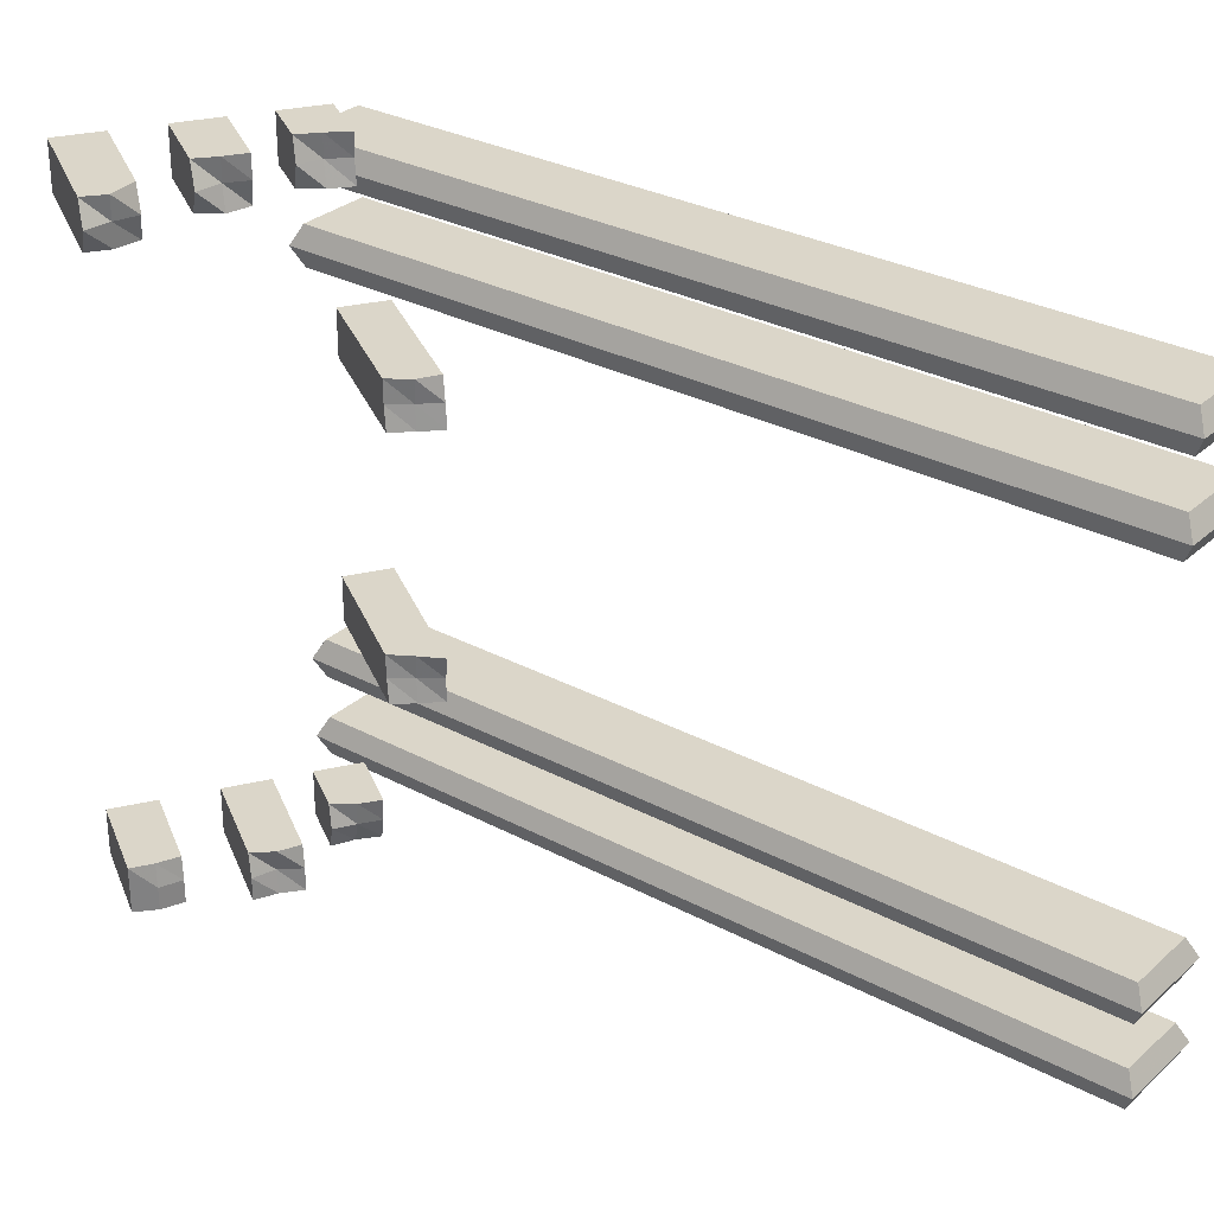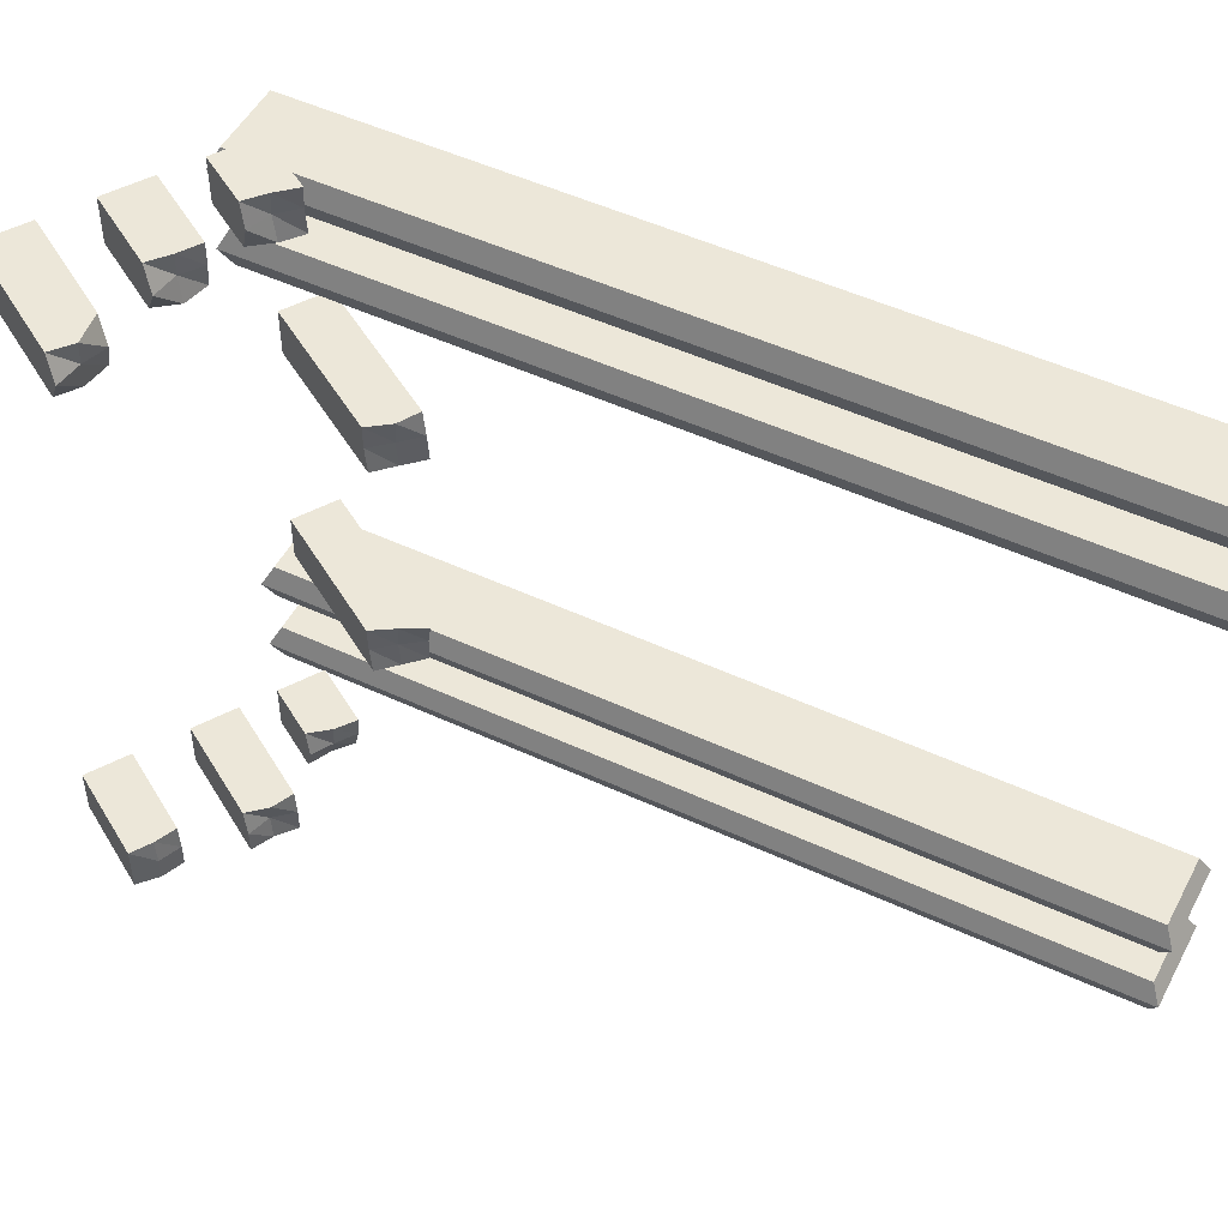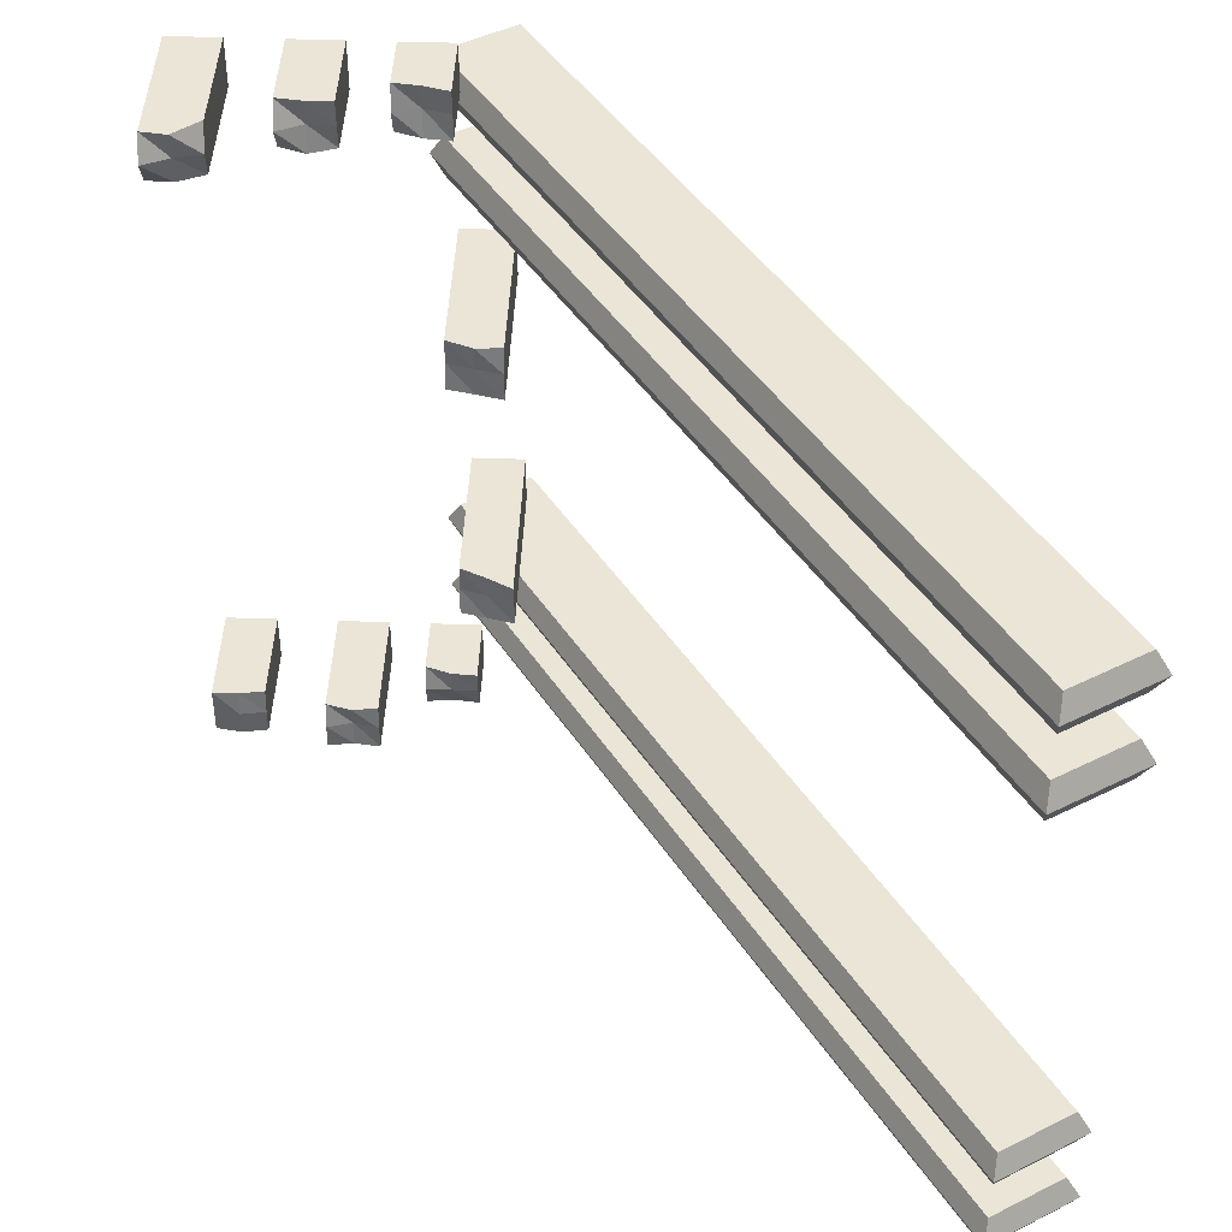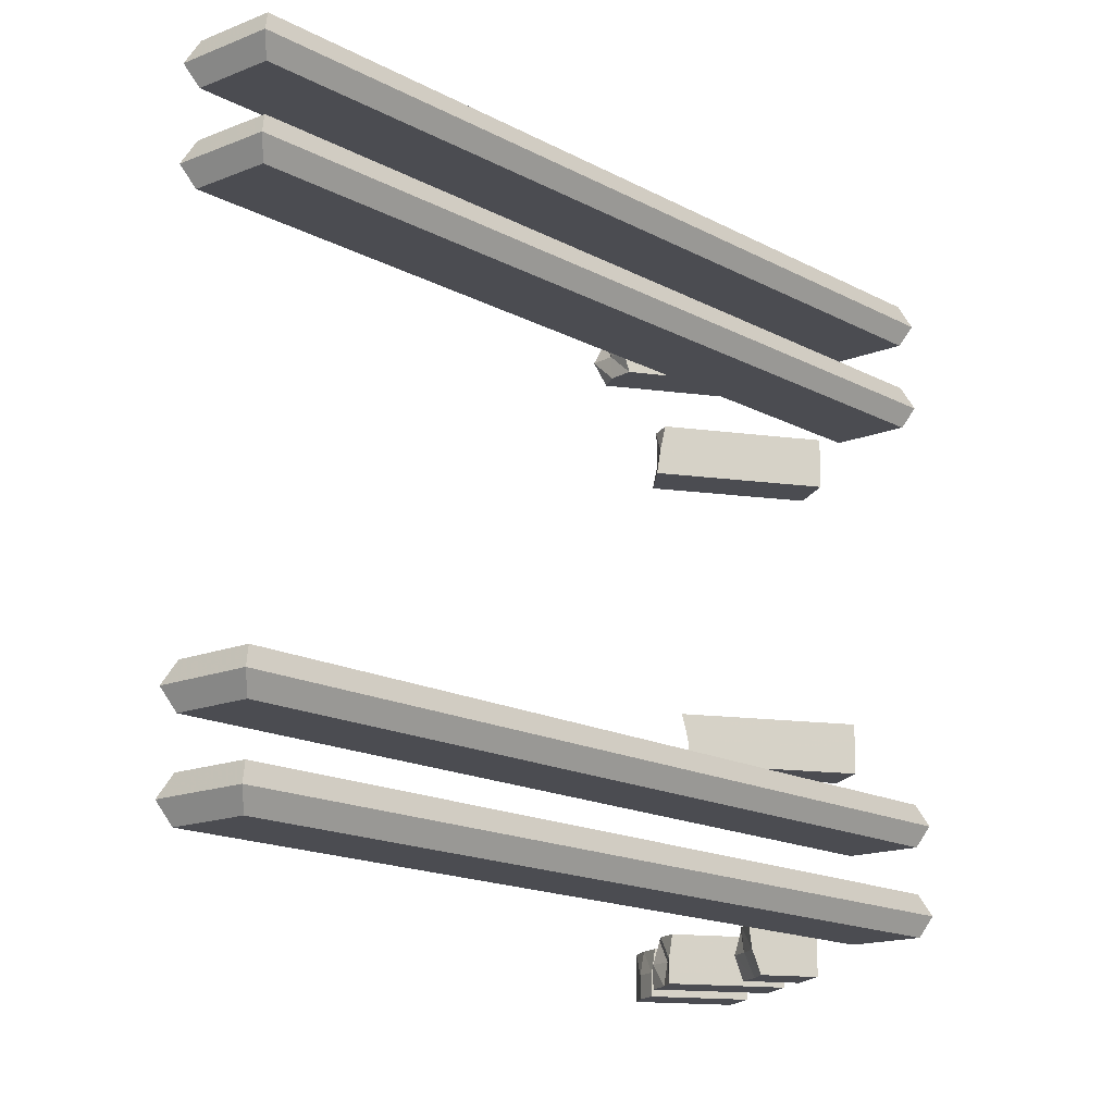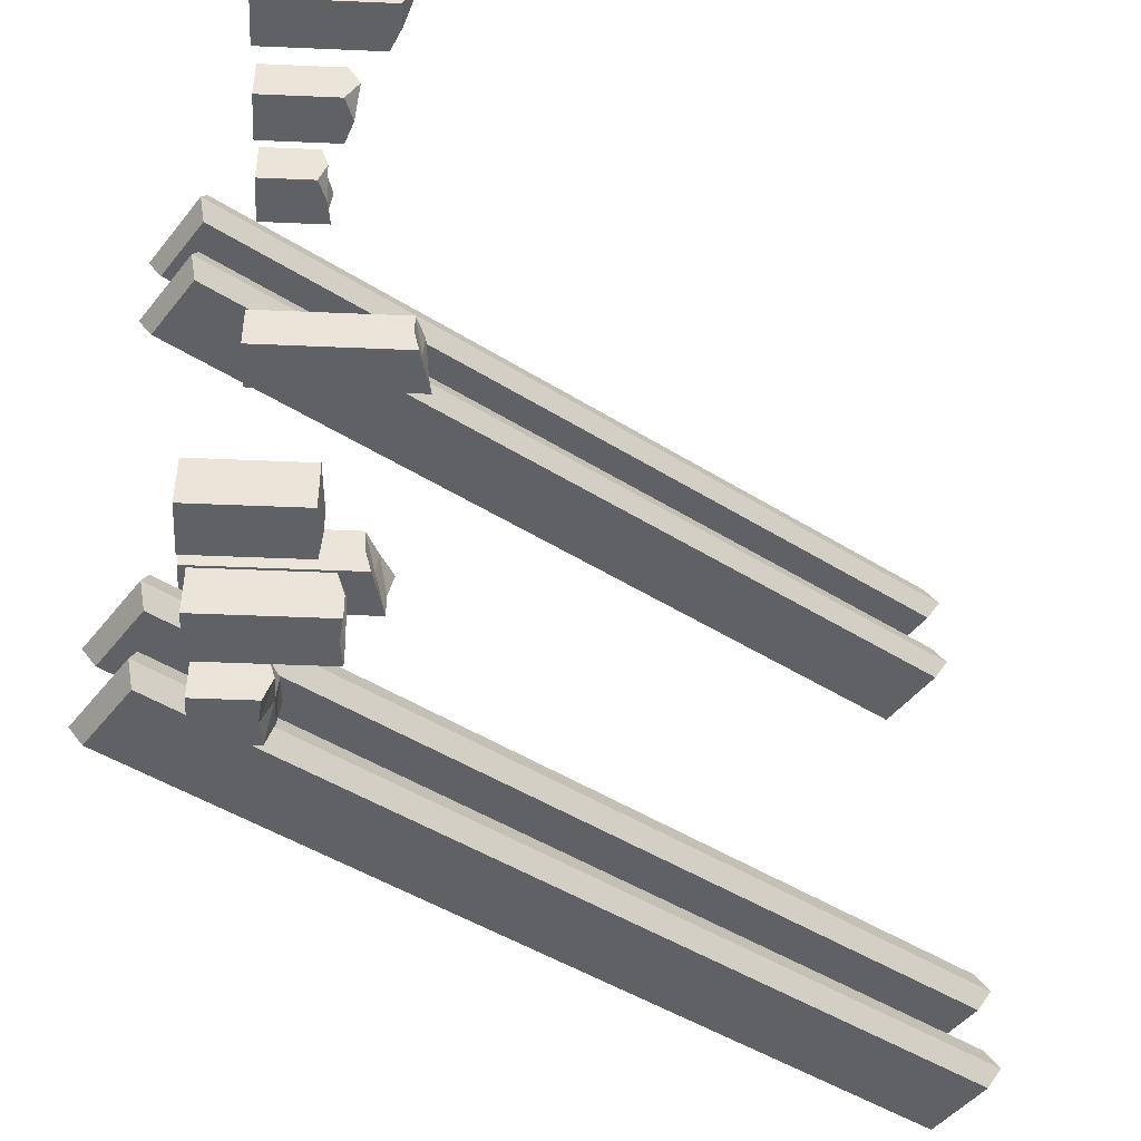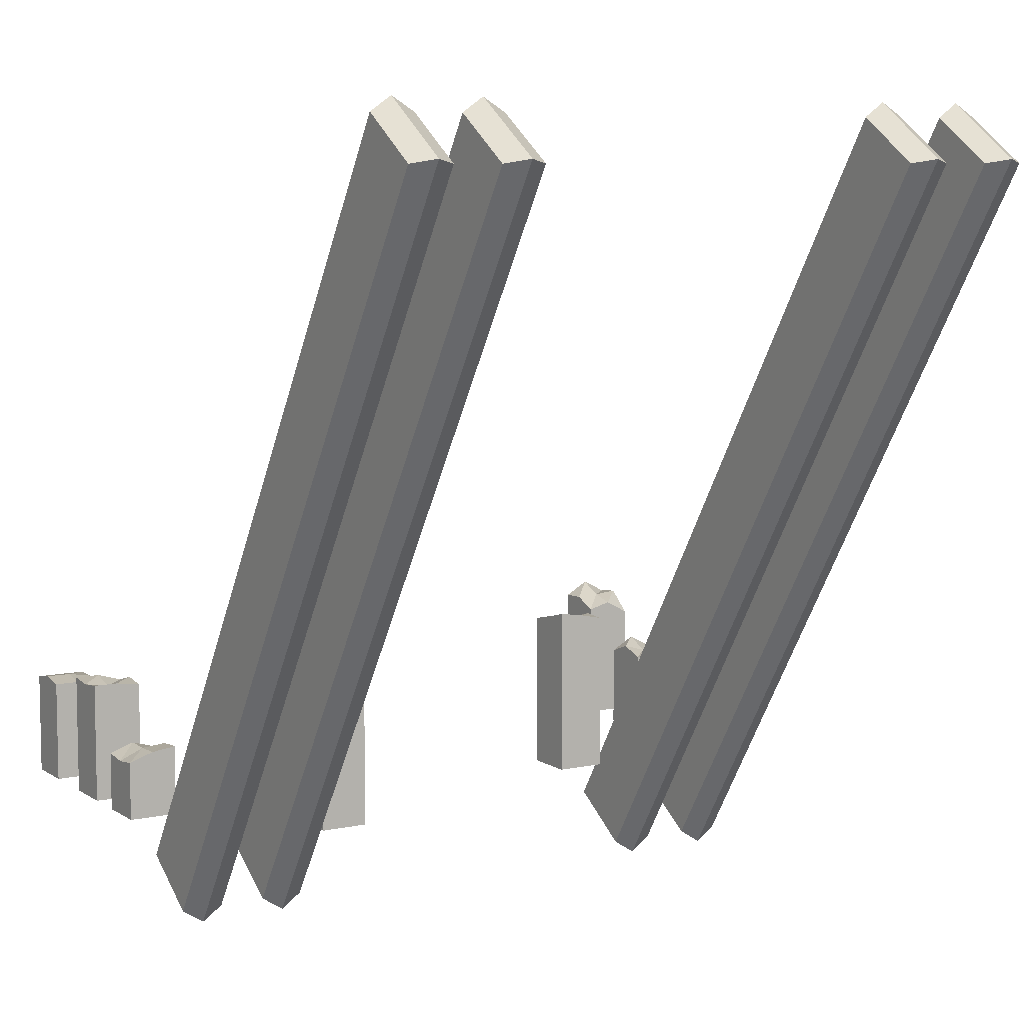
<metadata>
{"format":"obj","ext":"obj","renderer":"f3d","projection":"perspective","resolution":1024,"background":"white","views":[{"elev":29.9,"azim":160.9,"up":"+Z"},{"elev":50.0,"azim":150.0,"up":"+Z"},{"elev":44.0,"azim":-177.6,"up":"+Z"},{"elev":-15.4,"azim":-106.1,"up":"+Z"},{"elev":-46.4,"azim":87.2,"up":"+Z"},{"elev":7.8,"azim":-120.8,"up":"+Y"}]}
</metadata>
<code>
o Cube_Cube.001
v -1.993 0.493 -0.4007
v -1.993 0.493 -0.4469
v -1.921 0.5399 -0.4469
v -1.921 0.5399 -0.4007
v -2.523 1.311 -0.4007
v -2.523 1.311 -0.4469
v -2.451 1.358 -0.4469
v -2.451 1.358 -0.4007
v -2.538 1.315 -0.4238
v -1.995 0.4779 -0.4238
v -2.449 1.373 -0.4238
v -1.906 0.5355 -0.4238
v -1.993 0.493 -0.3039
v -1.993 0.493 -0.3501
v -1.921 0.5399 -0.3501
v -1.921 0.5399 -0.3039
v -2.523 1.311 -0.3039
v -2.523 1.311 -0.3501
v -2.451 1.358 -0.3501
v -2.451 1.358 -0.3039
v -2.538 1.315 -0.327
v -1.995 0.4779 -0.327
v -2.449 1.373 -0.327
v -1.906 0.5355 -0.327
v -1.993 0.493 0.1689
v -1.993 0.493 0.1226
v -1.921 0.5399 0.1226
v -1.921 0.5399 0.1689
v -2.523 1.311 0.1689
v -2.523 1.311 0.1226
v -2.451 1.358 0.1226
v -2.451 1.358 0.1689
v -2.538 1.315 0.1457
v -1.995 0.4779 0.1457
v -2.449 1.373 0.1457
v -1.906 0.5355 0.1457
v -1.993 0.493 0.2656
v -1.993 0.493 0.2194
v -1.921 0.5399 0.2194
v -1.921 0.5399 0.2656
v -2.523 1.311 0.2656
v -2.523 1.311 0.2194
v -2.451 1.358 0.2194
v -2.451 1.358 0.2656
v -2.538 1.315 0.2425
v -1.995 0.4779 0.2425
v -2.449 1.373 0.2425
v -1.906 0.5355 0.2425
v -1.722 0.5905 -0.432
v -1.722 0.5905 -0.4859
v -1.666 0.5905 -0.4859
v -1.666 0.5905 -0.432
v -1.722 0.7002 -0.432
v -1.722 0.7042 -0.4859
v -1.666 0.7042 -0.4859
v -1.666 0.7042 -0.432
v -1.694 0.7089 -0.4859
v -1.694 0.5905 -0.4859
v -1.694 0.7042 -0.432
v -1.694 0.5905 -0.432
v -1.722 0.7042 -0.459
v -1.722 0.5905 -0.459
v -1.666 0.7042 -0.459
v -1.666 0.5905 -0.459
v -1.694 0.5905 -0.459
v -1.694 0.7089 -0.459
v -1.844 0.5905 -0.432
v -1.844 0.5905 -0.4859
v -1.788 0.5905 -0.4859
v -1.788 0.5905 -0.432
v -1.844 0.7199 -0.432
v -1.844 0.724 -0.4859
v -1.788 0.724 -0.4859
v -1.788 0.7161 -0.432
v -1.816 0.7208 -0.4859
v -1.816 0.5905 -0.4859
v -1.816 0.724 -0.432
v -1.816 0.5905 -0.432
v -1.844 0.724 -0.459
v -1.844 0.5905 -0.459
v -1.788 0.724 -0.459
v -1.788 0.5905 -0.459
v -1.816 0.5905 -0.459
v -1.816 0.7163 -0.459
v -1.944 0.5905 -0.432
v -1.944 0.5905 -0.4859
v -1.888 0.5905 -0.4859
v -1.888 0.5905 -0.432
v -1.944 0.6677 -0.432
v -1.944 0.6548 -0.4859
v -1.888 0.6548 -0.4859
v -1.888 0.6562 -0.432
v -1.916 0.6516 -0.4859
v -1.916 0.5905 -0.4859
v -1.916 0.6657 -0.432
v -1.916 0.5905 -0.432
v -1.944 0.6641 -0.459
v -1.944 0.5905 -0.459
v -1.888 0.6641 -0.459
v -1.888 0.5905 -0.459
v -1.916 0.5905 -0.459
v -1.916 0.6633 -0.459
v -1.944 0.5905 0.3079
v -1.944 0.5905 0.254
v -1.888 0.5905 0.254
v -1.888 0.5905 0.3079
v -1.944 0.6677 0.3079
v -1.944 0.6681 0.254
v -1.888 0.6548 0.254
v -1.888 0.6562 0.3079
v -1.916 0.6649 0.254
v -1.916 0.5905 0.254
v -1.916 0.6598 0.3079
v -1.916 0.5905 0.3079
v -1.944 0.6641 0.281
v -1.944 0.5905 0.281
v -1.888 0.6641 0.281
v -1.888 0.5905 0.281
v -1.916 0.5905 0.281
v -1.916 0.6572 0.281
v -1.841 0.5905 0.3079
v -1.841 0.5905 0.254
v -1.785 0.5905 0.254
v -1.785 0.5905 0.3079
v -1.841 0.6879 0.3079
v -1.841 0.6827 0.254
v -1.785 0.6826 0.254
v -1.785 0.6841 0.3079
v -1.813 0.6928 0.254
v -1.813 0.5905 0.254
v -1.813 0.6877 0.3079
v -1.813 0.5905 0.3079
v -1.841 0.6874 0.281
v -1.841 0.5905 0.281
v -1.785 0.698 0.281
v -1.785 0.5905 0.281
v -1.813 0.5905 0.281
v -1.813 0.6851 0.281
v -1.729 0.5905 0.3079
v -1.729 0.5905 0.254
v -1.673 0.5905 0.254
v -1.673 0.5905 0.3079
v -1.729 0.7205 0.3079
v -1.729 0.7277 0.254
v -1.673 0.7393 0.254
v -1.673 0.7407 0.3079
v -1.701 0.7404 0.254
v -1.701 0.5905 0.254
v -1.701 0.7443 0.3079
v -1.701 0.5905 0.3079
v -1.729 0.7351 0.281
v -1.729 0.5905 0.281
v -1.673 0.7546 0.281
v -1.673 0.5905 0.281
v -1.701 0.5905 0.281
v -1.701 0.7417 0.281
v -1.993 0.5921 0.09904
v -1.993 0.5921 0.04515
v -1.937 0.5921 0.04515
v -1.937 0.5921 0.09904
v -1.993 0.7712 0.09904
v -1.993 0.7811 0.04515
v -1.937 0.7678 0.04515
v -1.937 0.7618 0.09904
v -1.965 0.7741 0.04515
v -1.965 0.5921 0.04515
v -1.965 0.7729 0.09904
v -1.965 0.5921 0.09904
v -1.993 0.7771 0.0721
v -1.993 0.5921 0.0721
v -1.937 0.7622 0.0721
v -1.937 0.5921 0.0721
v -1.965 0.5921 0.0721
v -1.965 0.7702 0.0721
v -1.993 0.5606 -0.2195
v -1.993 0.5606 -0.2734
v -1.937 0.5606 -0.2734
v -1.937 0.5606 -0.2195
v -1.993 0.7562 -0.2195
v -1.993 0.7496 -0.2734
v -1.937 0.7363 -0.2734
v -1.937 0.7282 -0.2195
v -1.965 0.743 -0.2734
v -1.965 0.5606 -0.2734
v -1.965 0.7413 -0.2195
v -1.965 0.5606 -0.2195
v -1.993 0.7497 -0.2465
v -1.993 0.5606 -0.2465
v -1.937 0.73 -0.2465
v -1.937 0.5606 -0.2465
v -1.965 0.5606 -0.2465
v -1.965 0.7387 -0.2465
f 9 6 2 10
f 6 7 3 2
f 11 8 4 12
f 8 5 1 4
f 10 2 3 12
f 11 7 6 9
f 5 9 10 1
f 7 11 12 3
f 1 10 12 4
f 8 11 9 5
f 21 18 14 22
f 18 19 15 14
f 23 20 16 24
f 20 17 13 16
f 22 14 15 24
f 23 19 18 21
f 17 21 22 13
f 19 23 24 15
f 13 22 24 16
f 20 23 21 17
f 33 30 26 34
f 30 31 27 26
f 35 32 28 36
f 32 29 25 28
f 34 26 27 36
f 35 31 30 33
f 29 33 34 25
f 31 35 36 27
f 25 34 36 28
f 32 35 33 29
f 45 42 38 46
f 42 43 39 38
f 47 44 40 48
f 44 41 37 40
f 46 38 39 48
f 47 43 42 45
f 41 45 46 37
f 43 47 48 39
f 37 46 48 40
f 44 47 45 41
f 61 54 50 62
f 57 55 51 58
f 63 56 52 64
f 59 53 49 60
f 65 58 51 64
f 66 57 54 61
f 54 57 58 50
f 56 59 60 52
f 62 50 58 65
f 63 55 57 66
f 53 61 62 49
f 55 63 64 51
f 60 65 64 52
f 59 66 61 53
f 49 62 65 60
f 56 63 66 59
f 79 72 68 80
f 75 73 69 76
f 81 74 70 82
f 77 71 67 78
f 83 76 69 82
f 84 75 72 79
f 72 75 76 68
f 74 77 78 70
f 80 68 76 83
f 81 73 75 84
f 71 79 80 67
f 73 81 82 69
f 78 83 82 70
f 77 84 79 71
f 67 80 83 78
f 74 81 84 77
f 97 90 86 98
f 93 91 87 94
f 99 92 88 100
f 95 89 85 96
f 101 94 87 100
f 102 93 90 97
f 90 93 94 86
f 92 95 96 88
f 98 86 94 101
f 99 91 93 102
f 89 97 98 85
f 91 99 100 87
f 96 101 100 88
f 95 102 97 89
f 85 98 101 96
f 92 99 102 95
f 115 108 104 116
f 111 109 105 112
f 117 110 106 118
f 113 107 103 114
f 119 112 105 118
f 120 111 108 115
f 108 111 112 104
f 110 113 114 106
f 116 104 112 119
f 117 109 111 120
f 107 115 116 103
f 109 117 118 105
f 114 119 118 106
f 113 120 115 107
f 103 116 119 114
f 110 117 120 113
f 133 126 122 134
f 129 127 123 130
f 135 128 124 136
f 131 125 121 132
f 137 130 123 136
f 138 129 126 133
f 126 129 130 122
f 128 131 132 124
f 134 122 130 137
f 135 127 129 138
f 125 133 134 121
f 127 135 136 123
f 132 137 136 124
f 131 138 133 125
f 121 134 137 132
f 128 135 138 131
f 151 144 140 152
f 147 145 141 148
f 153 146 142 154
f 149 143 139 150
f 155 148 141 154
f 156 147 144 151
f 144 147 148 140
f 146 149 150 142
f 152 140 148 155
f 153 145 147 156
f 143 151 152 139
f 145 153 154 141
f 150 155 154 142
f 149 156 151 143
f 139 152 155 150
f 146 153 156 149
f 169 162 158 170
f 165 163 159 166
f 171 164 160 172
f 167 161 157 168
f 173 166 159 172
f 174 165 162 169
f 162 165 166 158
f 164 167 168 160
f 170 158 166 173
f 171 163 165 174
f 161 169 170 157
f 163 171 172 159
f 168 173 172 160
f 167 174 169 161
f 157 170 173 168
f 164 171 174 167
f 187 180 176 188
f 183 181 177 184
f 189 182 178 190
f 185 179 175 186
f 191 184 177 190
f 192 183 180 187
f 180 183 184 176
f 182 185 186 178
f 188 176 184 191
f 189 181 183 192
f 179 187 188 175
f 181 189 190 177
f 186 191 190 178
f 185 192 187 179
f 175 188 191 186
f 182 189 192 185

</code>
